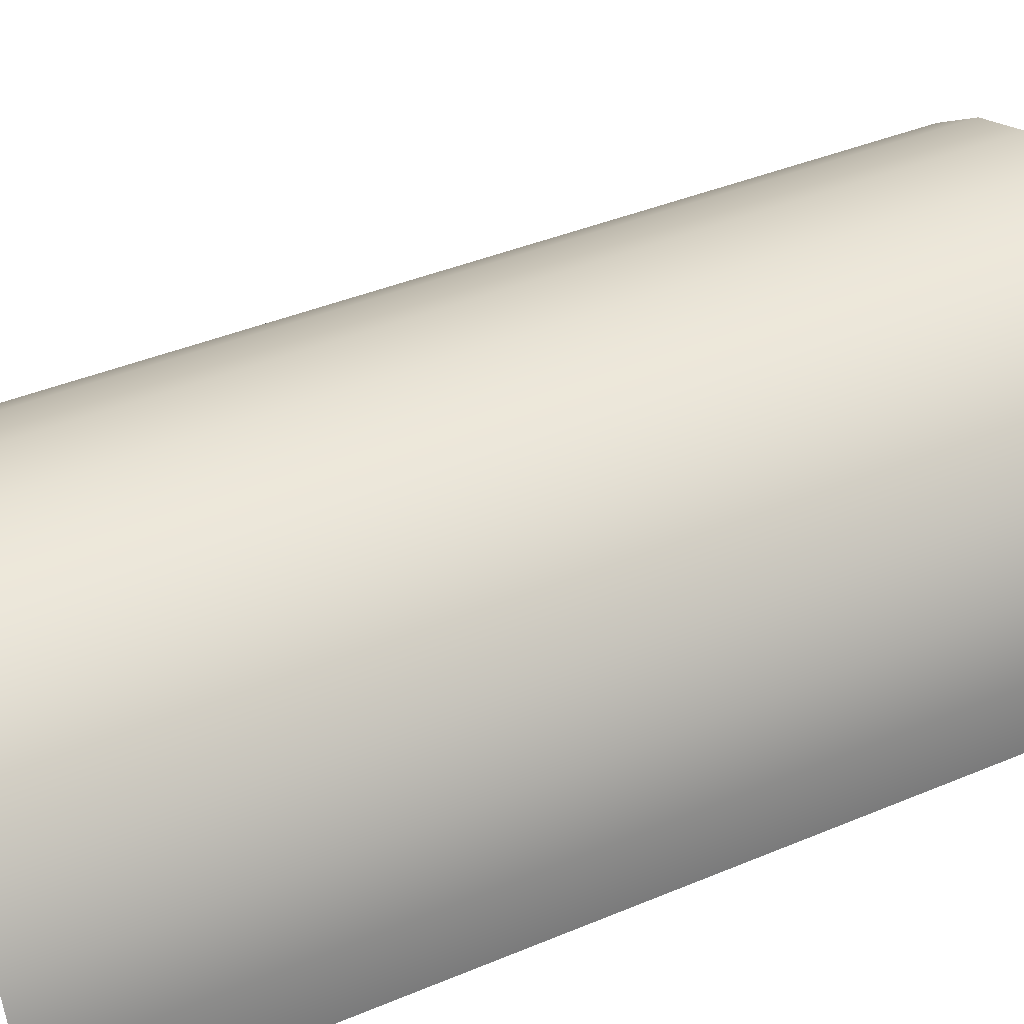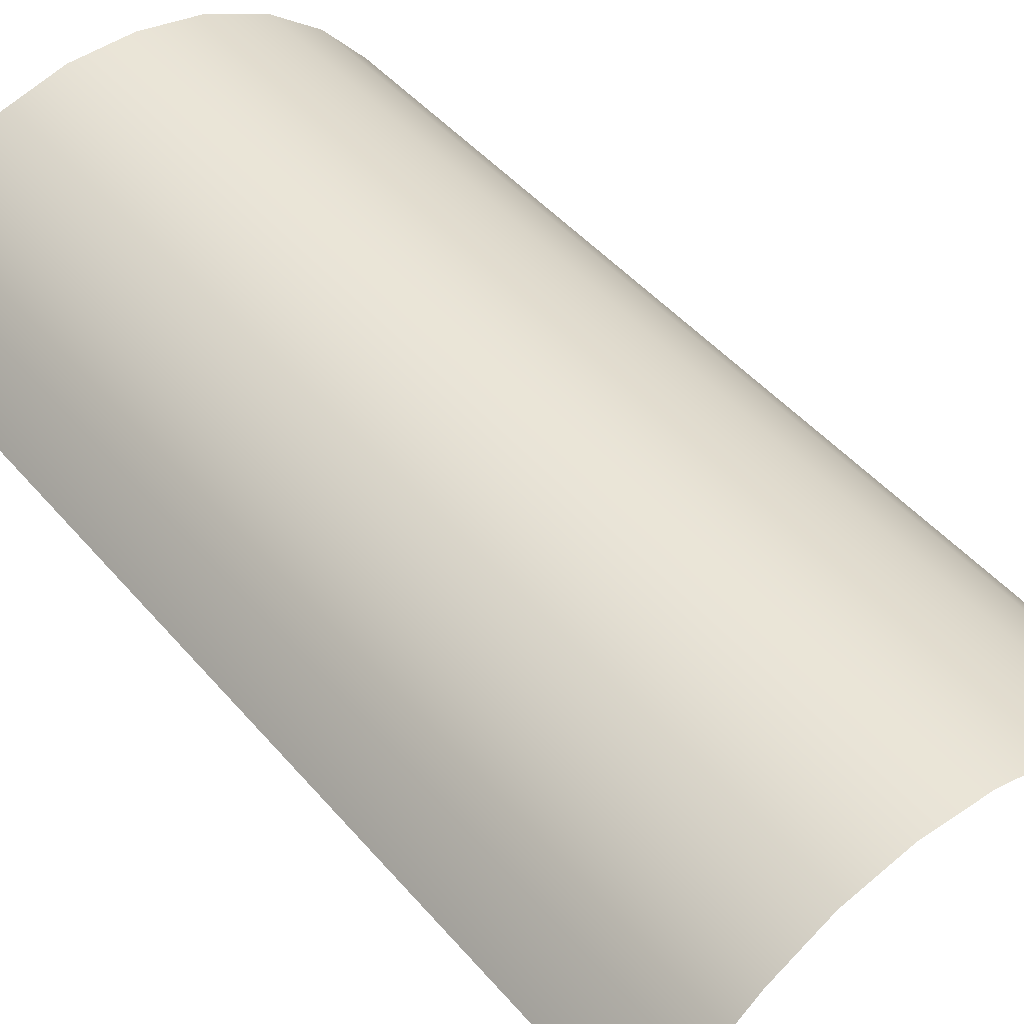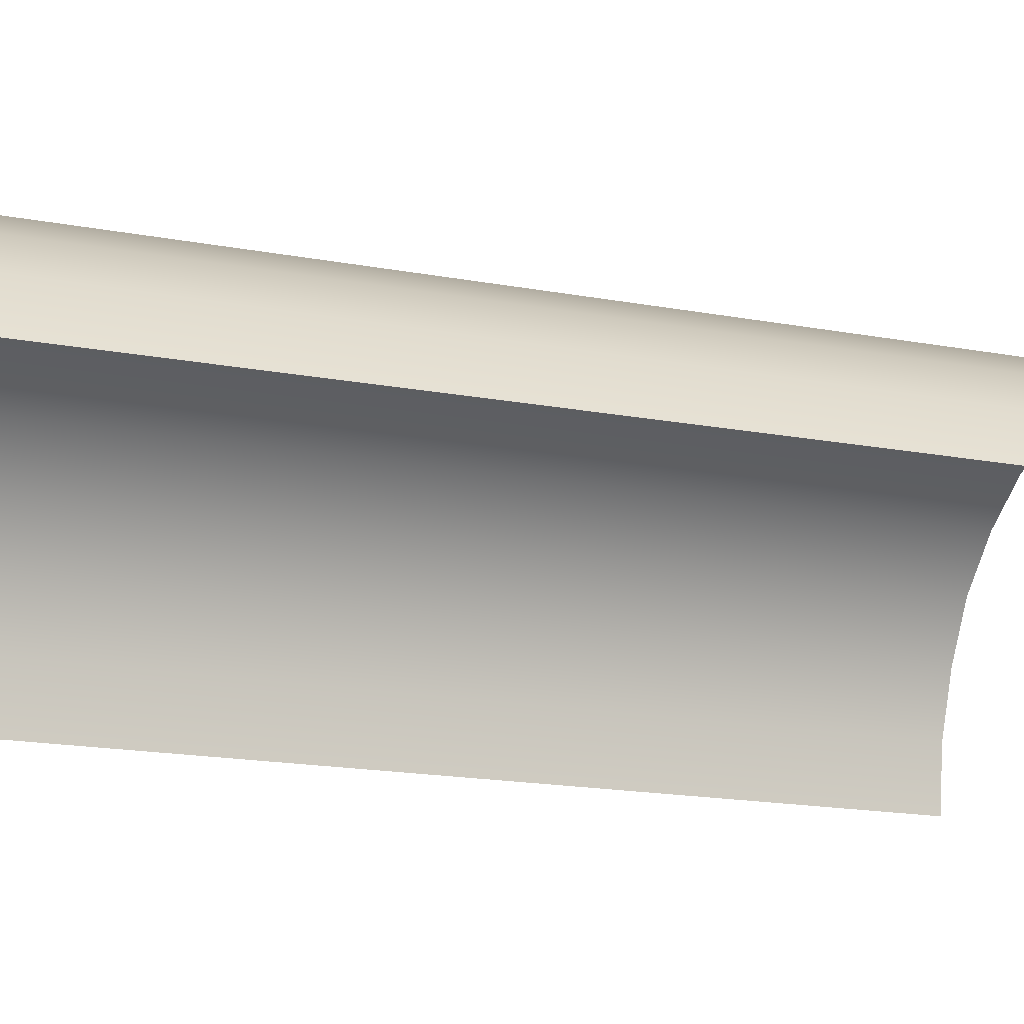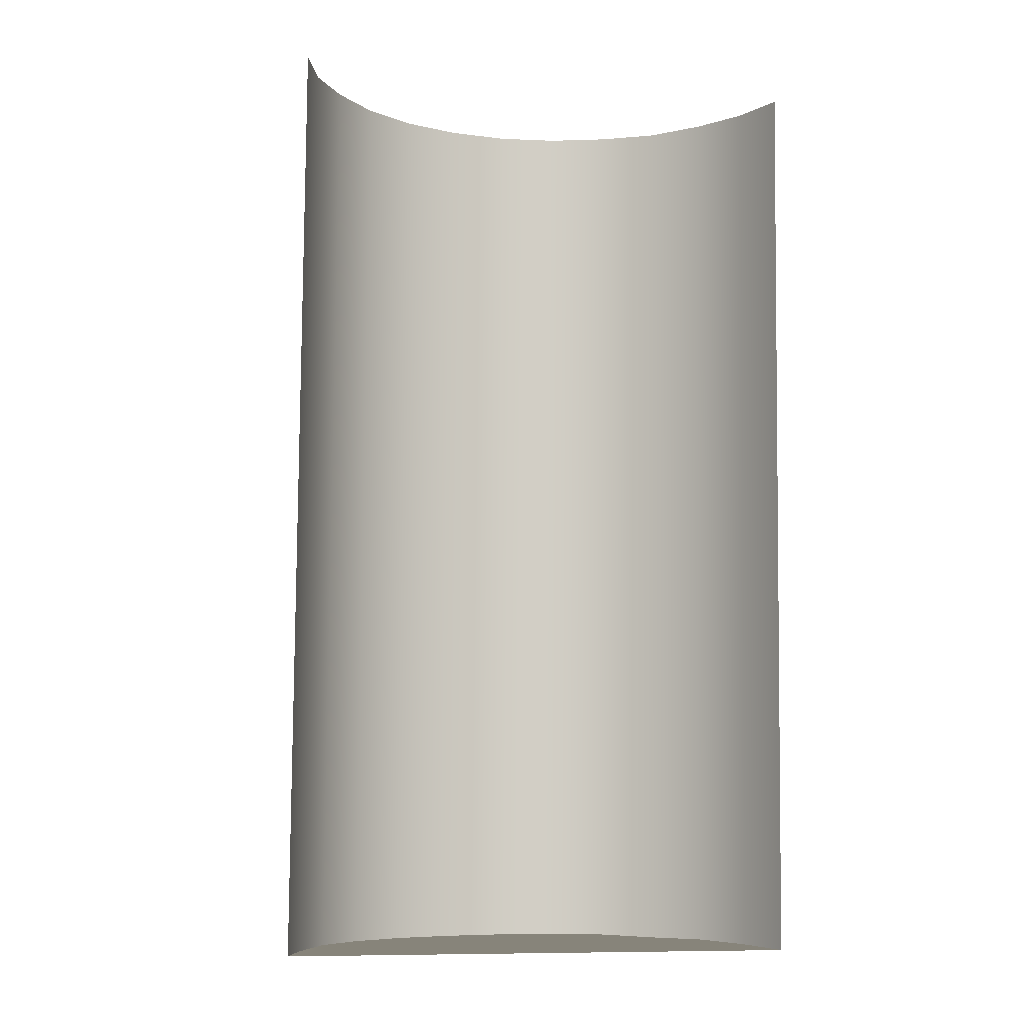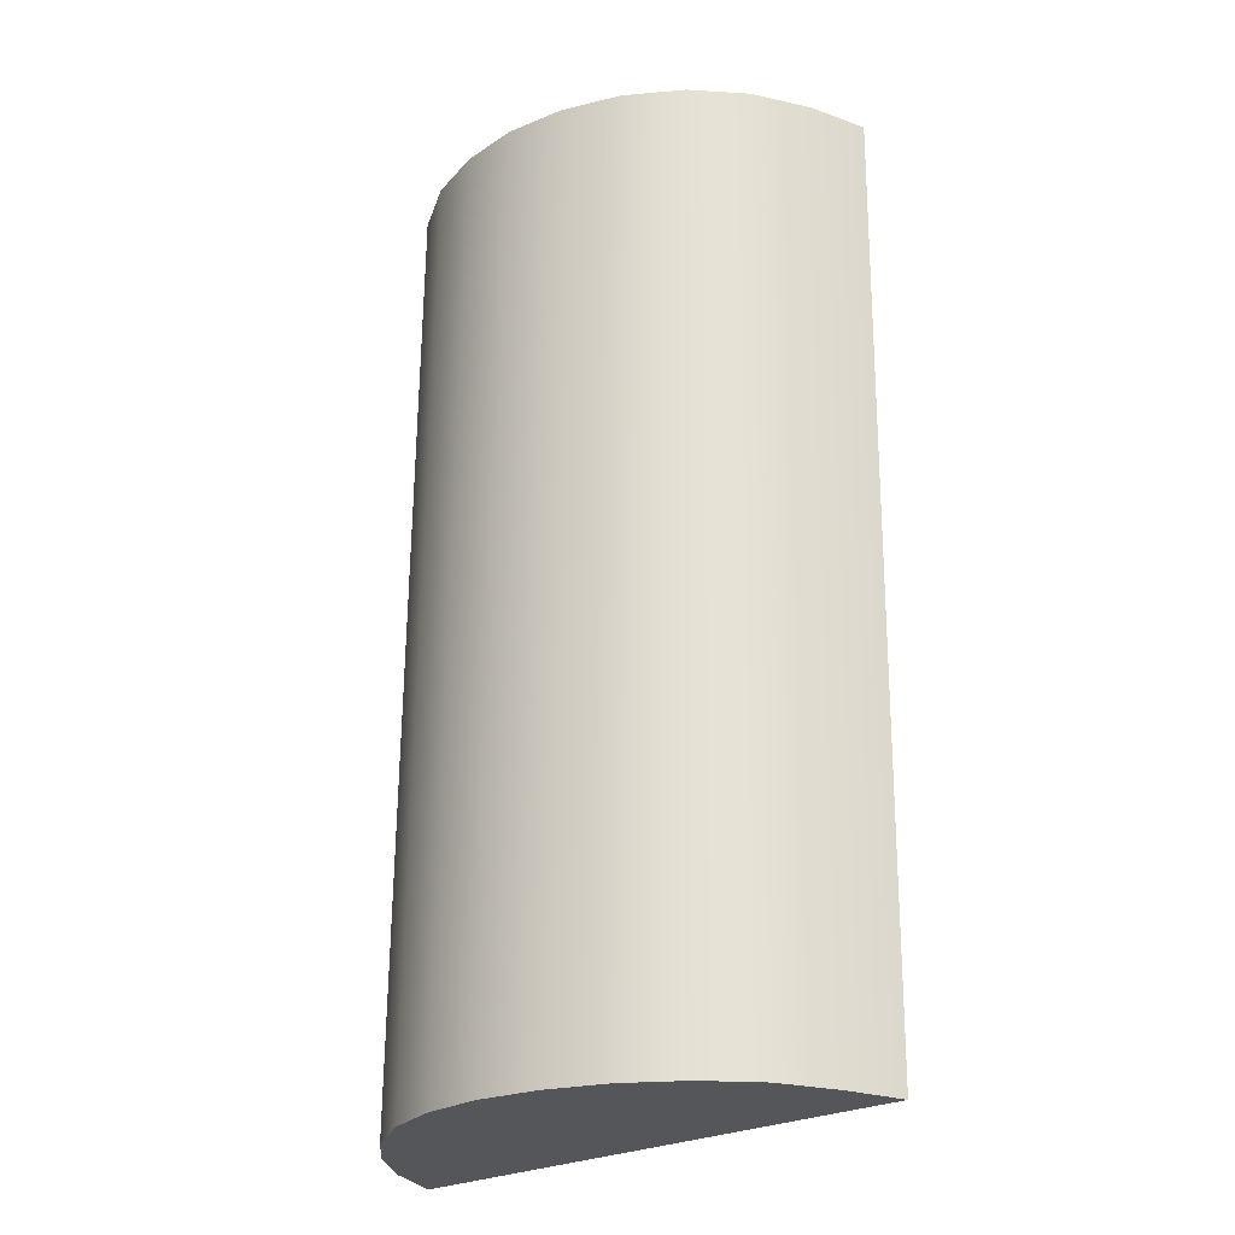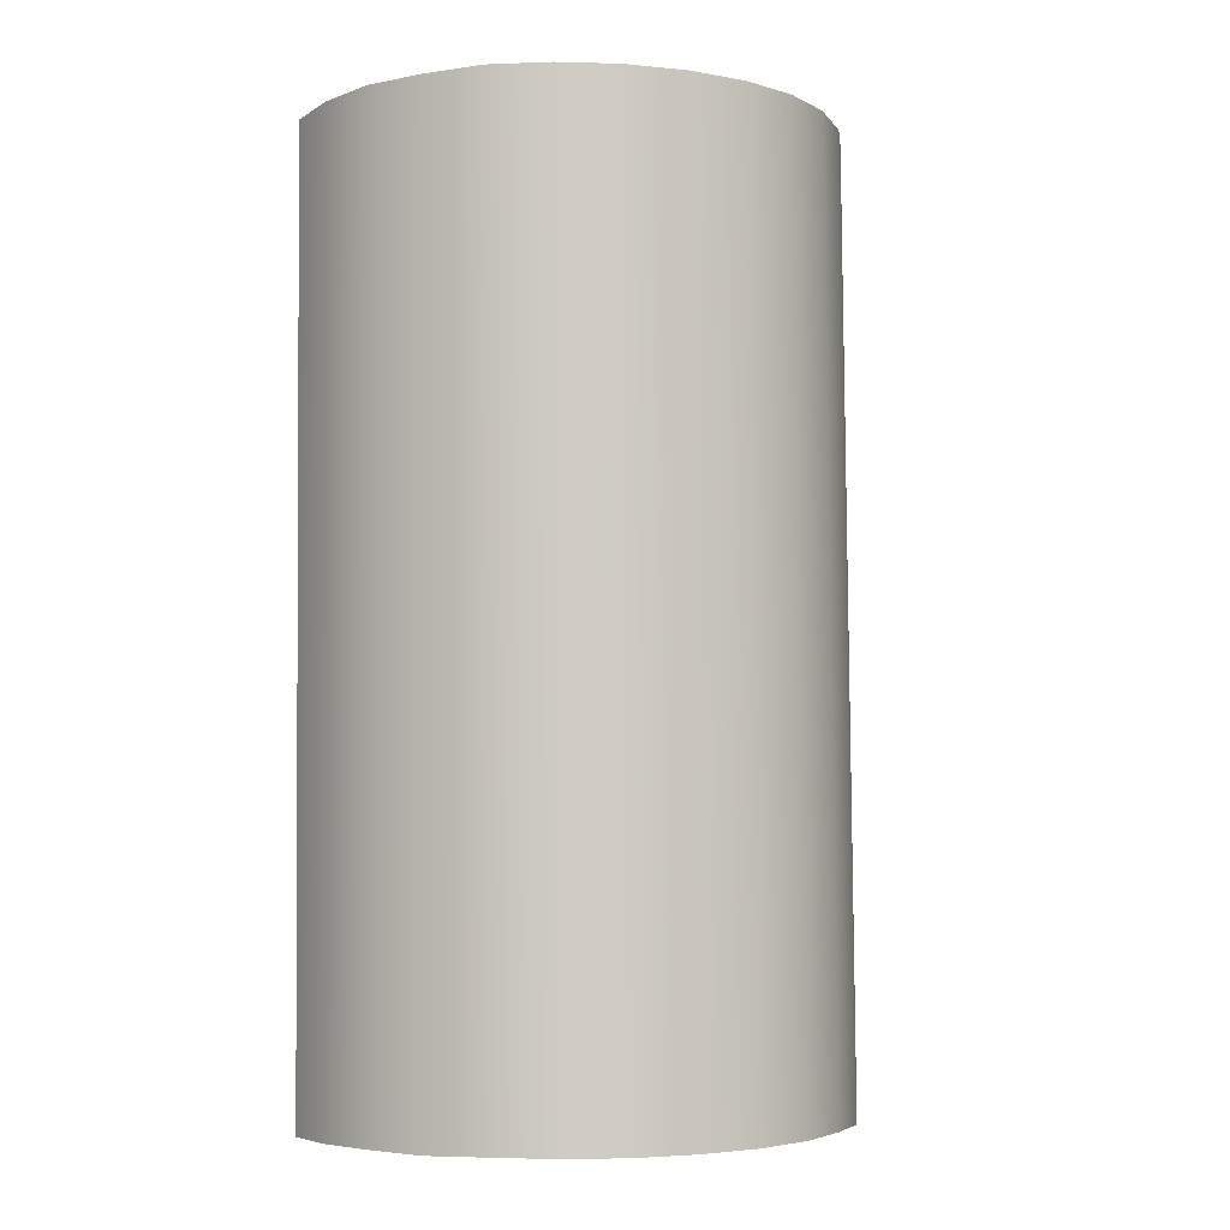
<metadata>
{"format":"obj","ext":"obj","renderer":"f3d","projection":"perspective","resolution":1024,"background":"white","views":[{"elev":37.0,"azim":62.2,"up":"+Y"},{"elev":43.0,"azim":-37.0,"up":"+Y"},{"elev":-14.7,"azim":-110.3,"up":"+Y"},{"elev":-8.0,"azim":-29.1,"up":"+Z"},{"elev":-24.5,"azim":-154.8,"up":"+Z"},{"elev":-4.0,"azim":152.8,"up":"+Z"}]}
</metadata>
<code>
o Group9/mesh100/mesh100-geometry/material_1/component_25#mesh100-geometry
v 0.04337 -0.4312 0.8635
v 0.04512 -0.4324 0.8635
v 0.0434 -0.4305 0.8309
v 0.04654 -0.4339 0.8635
v 0.04657 -0.4334 0.8308
v 0.04512 -0.4324 0.8635
v 0.04142 -0.4304 0.8635
v 0.04337 -0.4312 0.8635
v 0.04142 -0.4297 0.8309
v 0.04512 -0.4318 0.8309
v 0.0434 -0.4305 0.8309
v 0.04512 -0.4324 0.8635
v 0.0434 -0.4305 0.8309
v 0.04142 -0.4297 0.8309
v 0.04337 -0.4312 0.8635
v 0.04512 -0.4318 0.8309
v 0.04512 -0.4324 0.8635
v 0.04657 -0.4334 0.8308
v 0.04657 -0.4334 0.8308
v 0.04654 -0.4339 0.8635
v 0.0476 -0.4352 0.8308
v 0.0476 -0.4358 0.8635
v 0.0476 -0.4352 0.8308
v 0.04654 -0.4339 0.8635
v 0.0393 -0.43 0.8635
v 0.04142 -0.4304 0.8635
v 0.0393 -0.4294 0.8309
v 0.04142 -0.4297 0.8309
v 0.0393 -0.4294 0.8309
v 0.04142 -0.4304 0.8635
v 0.04512 -0.4318 0.8309
v 0.04832 -0.4394 0.8307
v 0.0434 -0.4305 0.8309
v 0.0434 -0.4305 0.8309
v 0.04832 -0.4394 0.8307
v 0.04142 -0.4297 0.8309
v 0.04657 -0.4334 0.8308
v 0.04832 -0.4394 0.8307
v 0.04512 -0.4318 0.8309
v 0.0476 -0.4352 0.8308
v 0.04832 -0.4394 0.8307
v 0.04657 -0.4334 0.8308
v 0.0476 -0.4352 0.8308
v 0.0476 -0.4358 0.8635
v 0.04819 -0.4373 0.8307
v 0.04819 -0.4378 0.8634
v 0.04819 -0.4373 0.8307
v 0.0476 -0.4358 0.8635
v 0.03718 -0.4302 0.8635
v 0.0393 -0.43 0.8635
v 0.03718 -0.4296 0.8309
v 0.0393 -0.4294 0.8309
v 0.03718 -0.4296 0.8309
v 0.0393 -0.43 0.8635
v 0.04142 -0.4297 0.8309
v 0.04832 -0.4394 0.8307
v 0.0393 -0.4294 0.8309
v 0.04819 -0.4373 0.8307
v 0.04832 -0.4394 0.8307
v 0.0476 -0.4352 0.8308
v 0.04819 -0.4373 0.8307
v 0.04819 -0.4378 0.8634
v 0.04832 -0.4394 0.8307
v 0.04832 -0.44 0.8633
v 0.04832 -0.4394 0.8307
v 0.04819 -0.4378 0.8634
v 0.03513 -0.4308 0.8635
v 0.03718 -0.4302 0.8635
v 0.03513 -0.4302 0.8309
v 0.03718 -0.4296 0.8309
v 0.03513 -0.4302 0.8309
v 0.03718 -0.4302 0.8635
v 0.0393 -0.4294 0.8309
v 0.04832 -0.4394 0.8307
v 0.03718 -0.4296 0.8309
v 0.03332 -0.4319 0.8635
v 0.03513 -0.4308 0.8635
v 0.03332 -0.4313 0.8309
v 0.03513 -0.4302 0.8309
v 0.03332 -0.4313 0.8309
v 0.03513 -0.4308 0.8635
v 0.03718 -0.4296 0.8309
v 0.04832 -0.4394 0.8307
v 0.03513 -0.4302 0.8309
v 0.03176 -0.4334 0.8635
v 0.03332 -0.4319 0.8635
v 0.03176 -0.4327 0.8308
v 0.03332 -0.4313 0.8309
v 0.03176 -0.4327 0.8308
v 0.03332 -0.4319 0.8635
v 0.03513 -0.4302 0.8309
v 0.04832 -0.4394 0.8307
v 0.03332 -0.4313 0.8309
v 0.03176 -0.4334 0.8635
v 0.03176 -0.4327 0.8308
v 0.03057 -0.4351 0.8635
v 0.03332 -0.4313 0.8309
v 0.04832 -0.4394 0.8307
v 0.03176 -0.4327 0.8308
v 0.03057 -0.4345 0.8308
v 0.03057 -0.4351 0.8635
v 0.03176 -0.4327 0.8308
v 0.03057 -0.4345 0.8308
v 0.03176 -0.4327 0.8308
v 0.04832 -0.4394 0.8307
v 0.0434 -0.4305 0.8309
v 0.04512 -0.4324 0.8635
v 0.04337 -0.4312 0.8635
v 0.04512 -0.4324 0.8635
v 0.04657 -0.4334 0.8308
v 0.04654 -0.4339 0.8635
v 0.04142 -0.4297 0.8309
v 0.04337 -0.4312 0.8635
v 0.04142 -0.4304 0.8635
v 0.04512 -0.4324 0.8635
v 0.0434 -0.4305 0.8309
v 0.04512 -0.4318 0.8309
v 0.04337 -0.4312 0.8635
v 0.04142 -0.4297 0.8309
v 0.0434 -0.4305 0.8309
v 0.04657 -0.4334 0.8308
v 0.04512 -0.4324 0.8635
v 0.04512 -0.4318 0.8309
v 0.0476 -0.4352 0.8308
v 0.04654 -0.4339 0.8635
v 0.04657 -0.4334 0.8308
v 0.04654 -0.4339 0.8635
v 0.0476 -0.4352 0.8308
v 0.0476 -0.4358 0.8635
v 0.0393 -0.4294 0.8309
v 0.04142 -0.4304 0.8635
v 0.0393 -0.43 0.8635
v 0.04142 -0.4304 0.8635
v 0.0393 -0.4294 0.8309
v 0.04142 -0.4297 0.8309
v 0.0434 -0.4305 0.8309
v 0.04832 -0.4394 0.8307
v 0.04512 -0.4318 0.8309
v 0.04142 -0.4297 0.8309
v 0.04832 -0.4394 0.8307
v 0.0434 -0.4305 0.8309
v 0.04512 -0.4318 0.8309
v 0.04832 -0.4394 0.8307
v 0.04657 -0.4334 0.8308
v 0.04657 -0.4334 0.8308
v 0.04832 -0.4394 0.8307
v 0.0476 -0.4352 0.8308
v 0.04819 -0.4373 0.8307
v 0.0476 -0.4358 0.8635
v 0.0476 -0.4352 0.8308
v 0.0476 -0.4358 0.8635
v 0.04819 -0.4373 0.8307
v 0.04819 -0.4378 0.8634
v 0.03718 -0.4296 0.8309
v 0.0393 -0.43 0.8635
v 0.03718 -0.4302 0.8635
v 0.0393 -0.43 0.8635
v 0.03718 -0.4296 0.8309
v 0.0393 -0.4294 0.8309
v 0.0393 -0.4294 0.8309
v 0.04832 -0.4394 0.8307
v 0.04142 -0.4297 0.8309
v 0.0476 -0.4352 0.8308
v 0.04832 -0.4394 0.8307
v 0.04819 -0.4373 0.8307
v 0.04832 -0.4394 0.8307
v 0.04819 -0.4378 0.8634
v 0.04819 -0.4373 0.8307
v 0.04819 -0.4378 0.8634
v 0.04832 -0.4394 0.8307
v 0.04832 -0.44 0.8633
v 0.03513 -0.4302 0.8309
v 0.03718 -0.4302 0.8635
v 0.03513 -0.4308 0.8635
v 0.03718 -0.4302 0.8635
v 0.03513 -0.4302 0.8309
v 0.03718 -0.4296 0.8309
v 0.03718 -0.4296 0.8309
v 0.04832 -0.4394 0.8307
v 0.0393 -0.4294 0.8309
v 0.03332 -0.4313 0.8309
v 0.03513 -0.4308 0.8635
v 0.03332 -0.4319 0.8635
v 0.03513 -0.4308 0.8635
v 0.03332 -0.4313 0.8309
v 0.03513 -0.4302 0.8309
v 0.03513 -0.4302 0.8309
v 0.04832 -0.4394 0.8307
v 0.03718 -0.4296 0.8309
v 0.03176 -0.4327 0.8308
v 0.03332 -0.4319 0.8635
v 0.03176 -0.4334 0.8635
v 0.03332 -0.4319 0.8635
v 0.03176 -0.4327 0.8308
v 0.03332 -0.4313 0.8309
v 0.03332 -0.4313 0.8309
v 0.04832 -0.4394 0.8307
v 0.03513 -0.4302 0.8309
v 0.03057 -0.4351 0.8635
v 0.03176 -0.4327 0.8308
v 0.03176 -0.4334 0.8635
v 0.03176 -0.4327 0.8308
v 0.04832 -0.4394 0.8307
v 0.03332 -0.4313 0.8309
v 0.03176 -0.4327 0.8308
v 0.03057 -0.4351 0.8635
v 0.03057 -0.4345 0.8308
v 0.04832 -0.4394 0.8307
v 0.03176 -0.4327 0.8308
v 0.03057 -0.4345 0.8308
f 1 2 3
f 4 5 6
f 7 8 9
f 10 11 12
f 13 14 15
f 16 17 18
f 19 20 21
f 22 23 24
f 25 26 27
f 28 29 30
f 31 32 33
f 34 35 36
f 37 38 39
f 40 41 42
f 43 44 45
f 46 47 48
f 49 50 51
f 52 53 54
f 55 56 57
f 58 59 60
f 61 62 63
f 64 65 66
f 67 68 69
f 70 71 72
f 73 74 75
f 76 77 78
f 79 80 81
f 82 83 84
f 85 86 87
f 88 89 90
f 91 92 93
f 94 95 96
f 97 98 99
f 100 101 102
f 103 104 105
f 106 107 108
f 109 110 111
f 112 113 114
f 115 116 117
f 118 119 120
f 121 122 123
f 124 125 126
f 127 128 129
f 130 131 132
f 133 134 135
f 136 137 138
f 139 140 141
f 142 143 144
f 145 146 147
f 148 149 150
f 151 152 153
f 154 155 156
f 157 158 159
f 160 161 162
f 163 164 165
f 166 167 168
f 169 170 171
f 172 173 174
f 175 176 177
f 178 179 180
f 181 182 183
f 184 185 186
f 187 188 189
f 190 191 192
f 193 194 195
f 196 197 198
f 199 200 201
f 202 203 204
f 205 206 207
f 208 209 210

</code>
